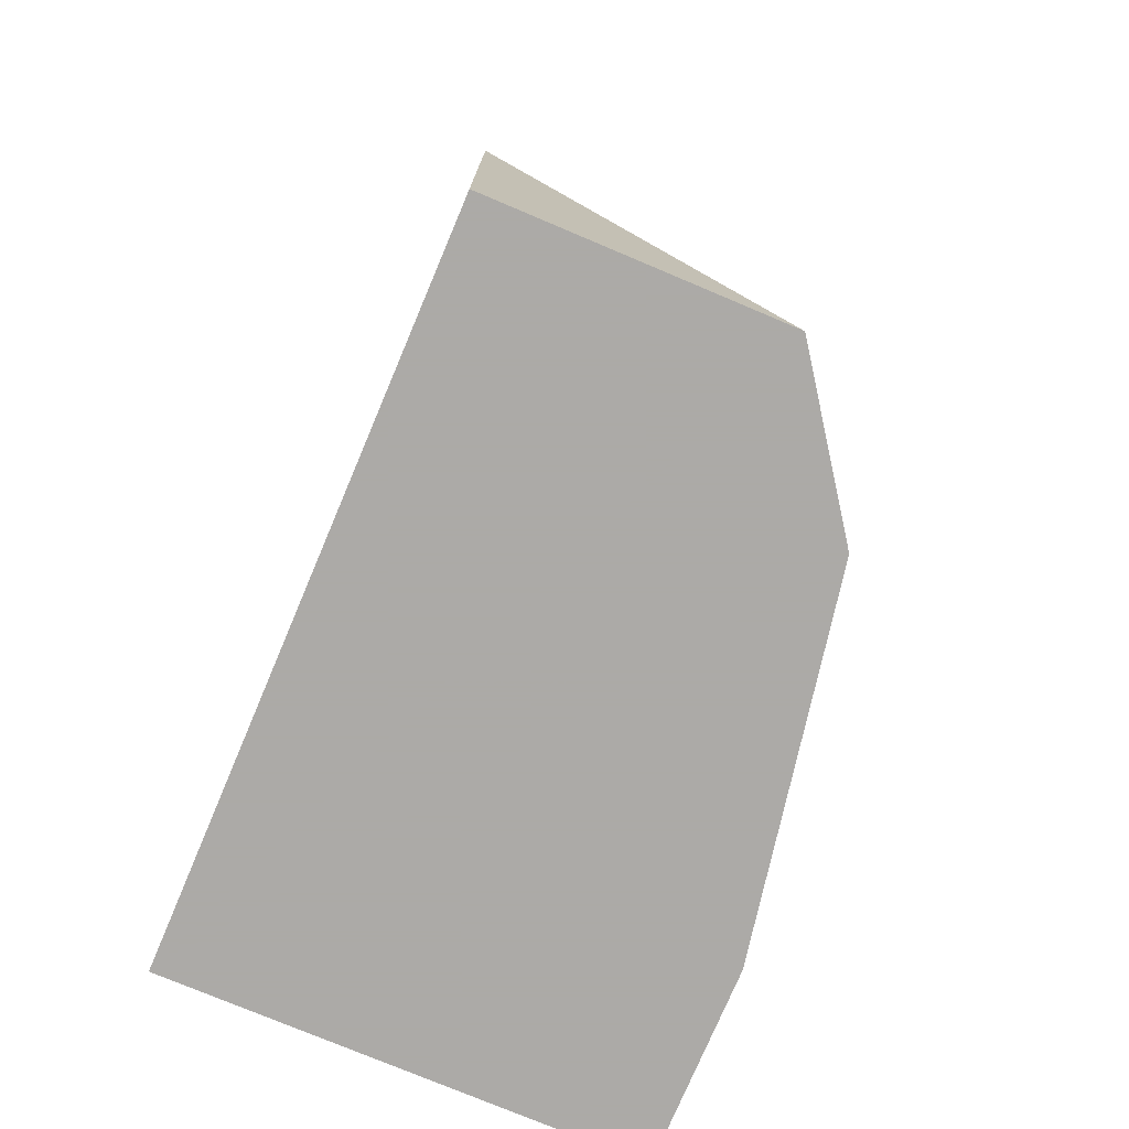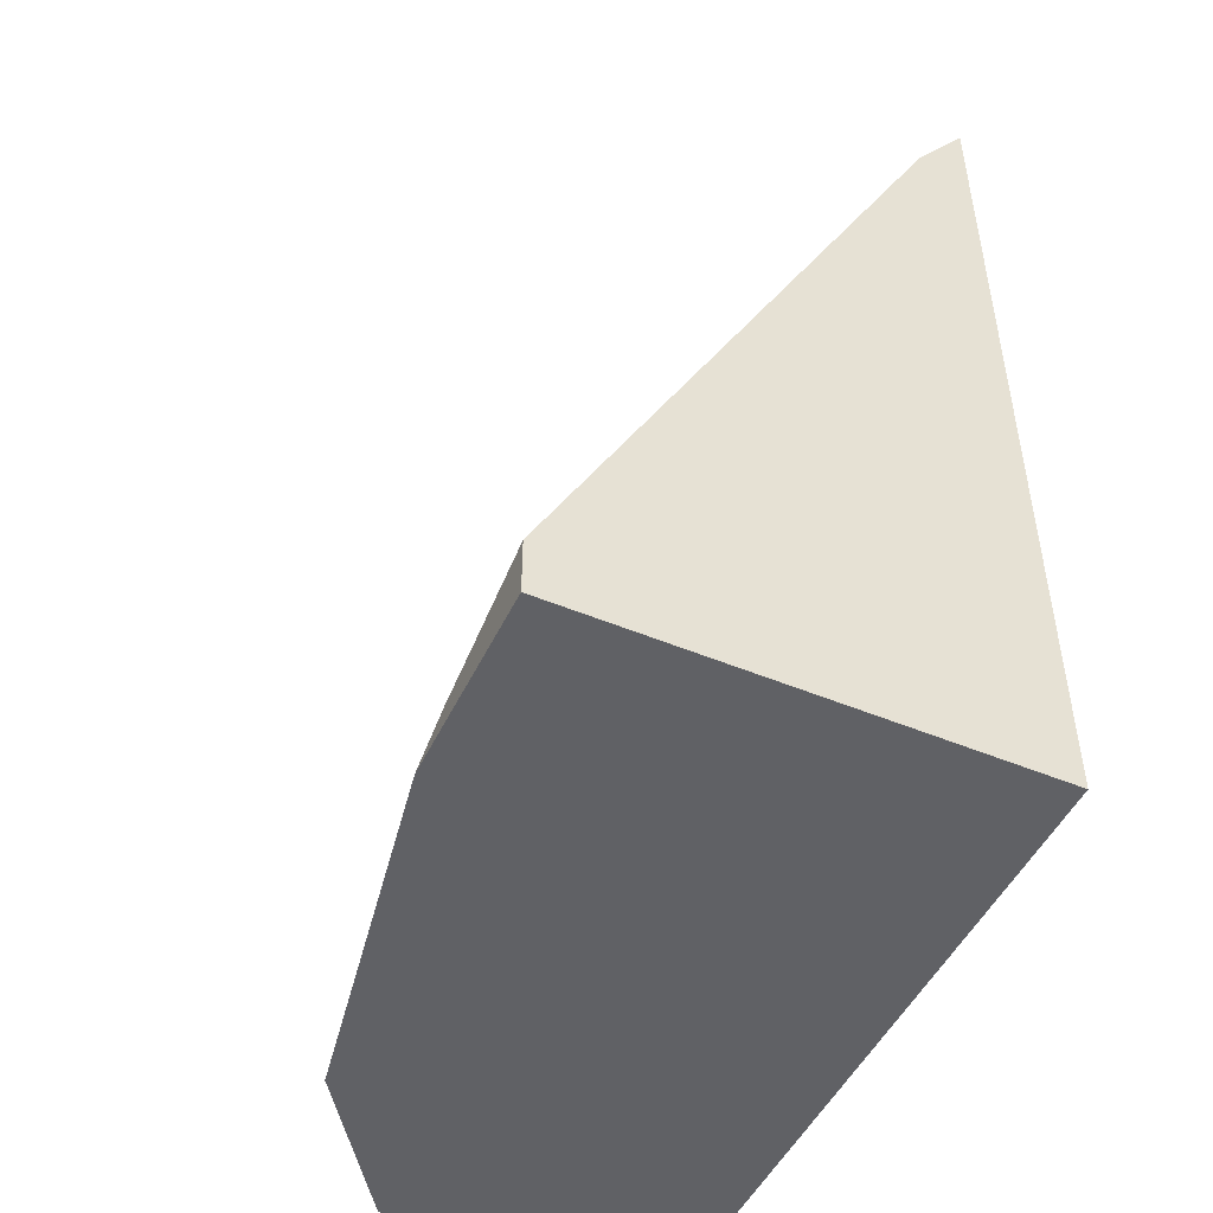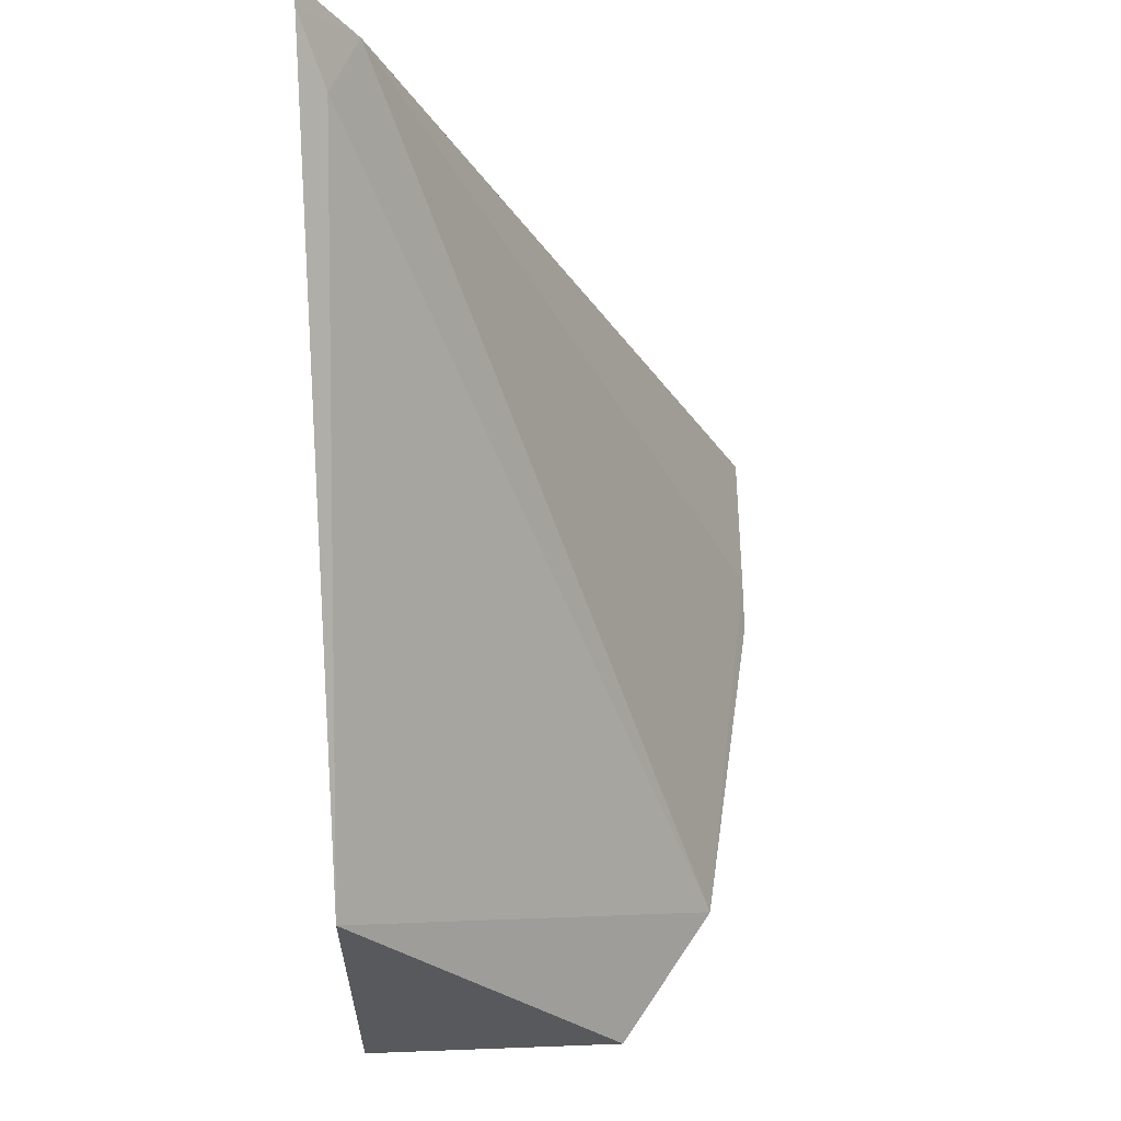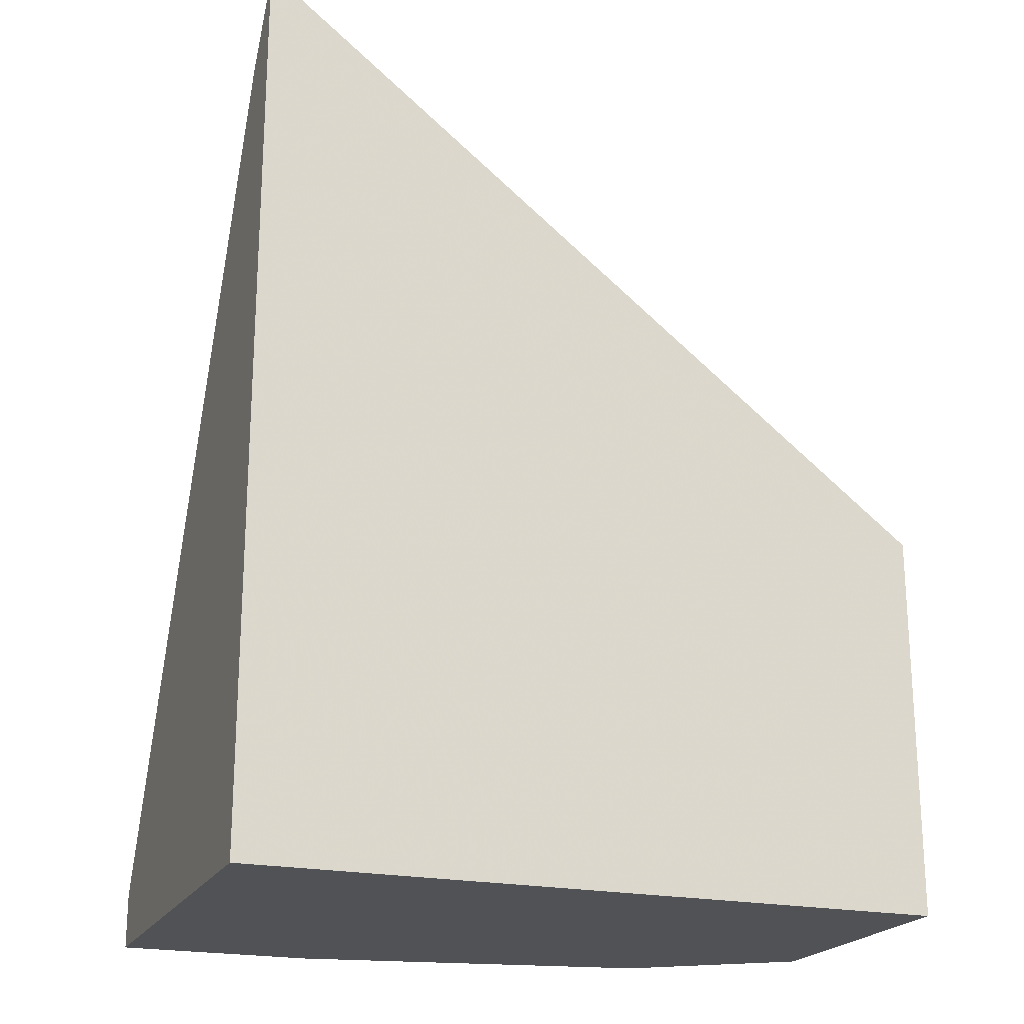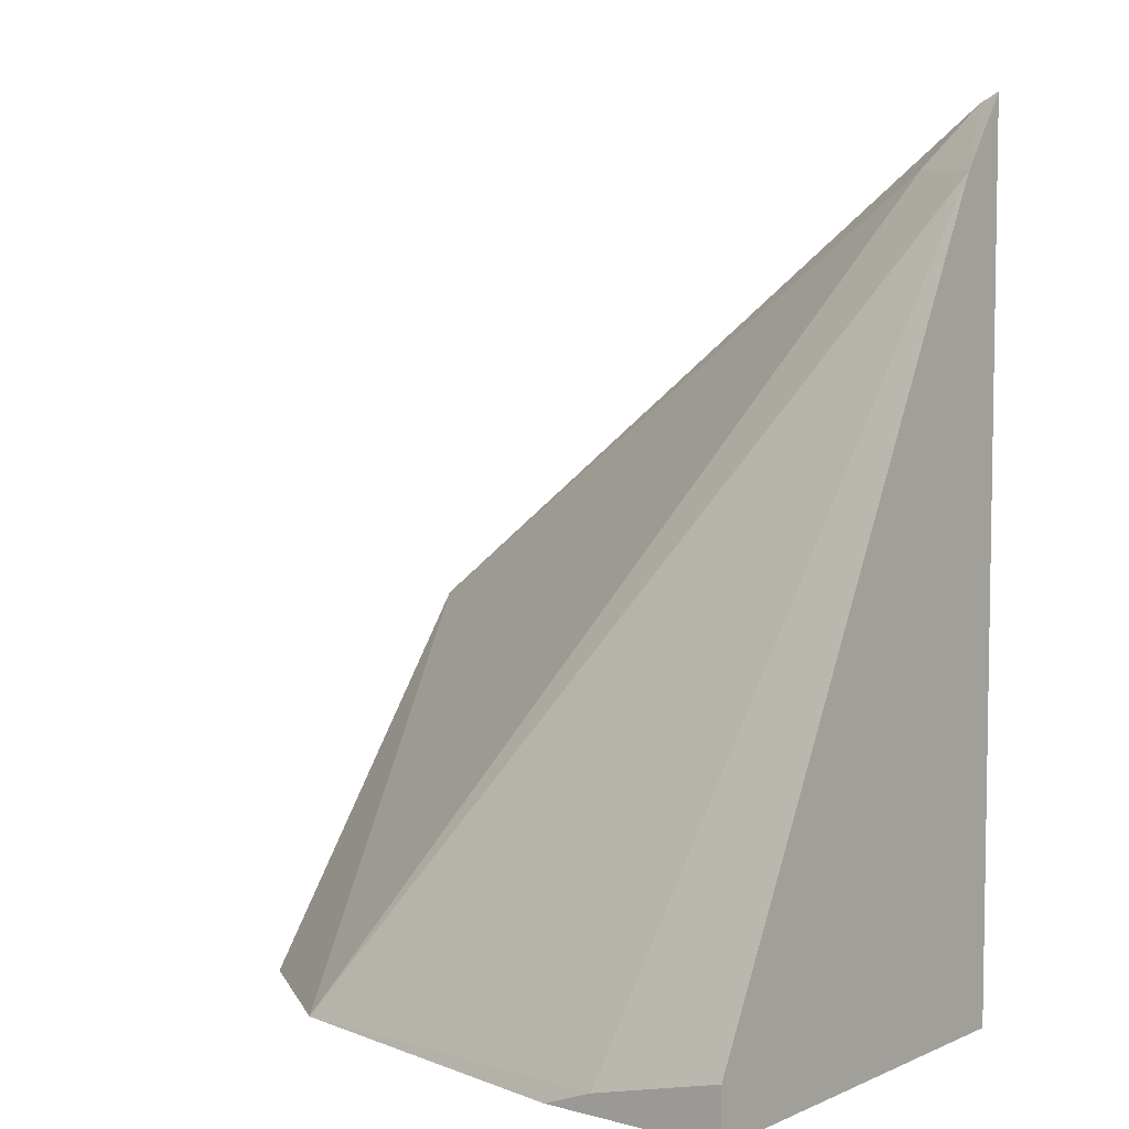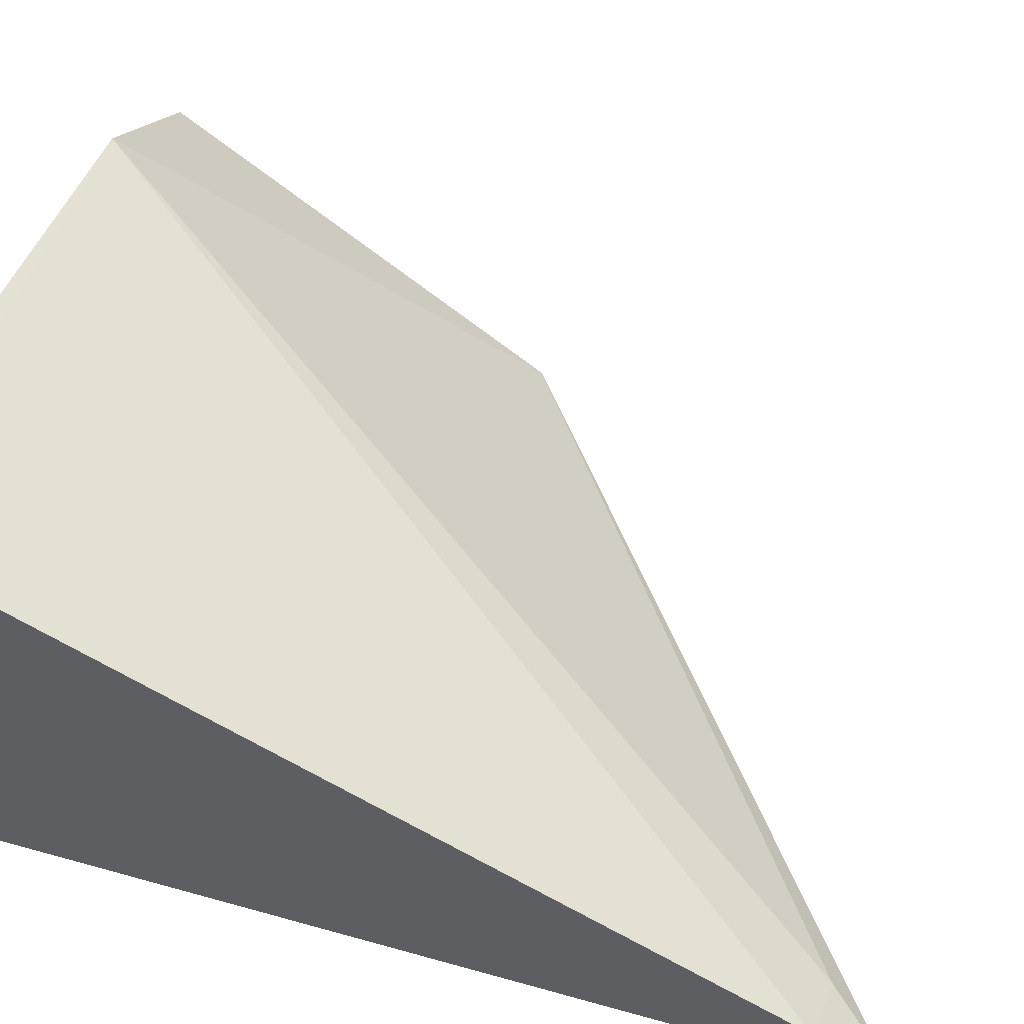
<metadata>
{"format":"obj","ext":"obj","renderer":"f3d","projection":"perspective","resolution":1024,"background":"white","views":[{"elev":-76.0,"azim":-112.9,"up":"+Y"},{"elev":-48.9,"azim":65.1,"up":"+Y"},{"elev":60.5,"azim":-92.2,"up":"+Y"},{"elev":-21.1,"azim":159.2,"up":"+Y"},{"elev":5.6,"azim":38.5,"up":"+Y"},{"elev":53.4,"azim":106.7,"up":"+Z"}]}
</metadata>
<code>
v 0.1991 -0.2996 -0.3834
v 0.1937 -0.3023 -0.3834
v 0.1991 -0.3208 -0.3684
v 0.1991 -0.5511 -0.3834
v 0.1801 -0.3193 -0.3766
v 0.007059 -0.4448 -0.3834
v 0.04786 -0.5511 -0.2771
v 0.1607 -0.5456 -0.2589
v 0.1991 -0.5357 -0.2589
v 0.1991 -0.5511 -0.2589
v 0.007059 -0.5511 -0.3834
v 0.007059 -0.5511 -0.3061
v 0.1461 -0.5511 -0.2589
f 4 10 13
f 8 13 10
f 7 13 8
f 6 12 7
f 6 11 12
f 5 6 7
f 4 12 11
f 4 7 12
f 4 13 7
f 3 8 9
f 8 10 9
f 3 5 7
f 3 7 8
f 1 3 9
f 1 9 10
f 1 10 4
f 1 2 3
f 1 11 6
f 1 6 2
f 2 5 3
f 2 6 5
f 1 4 11

</code>
